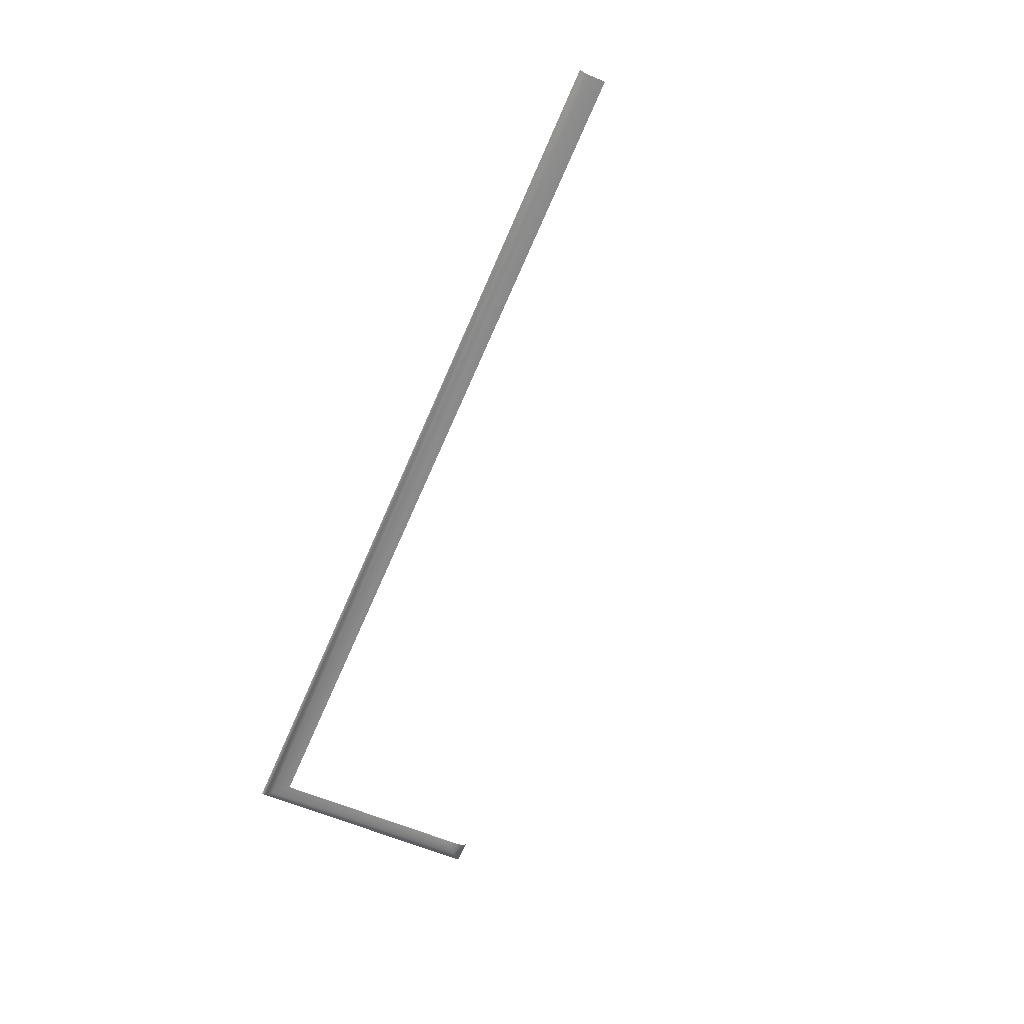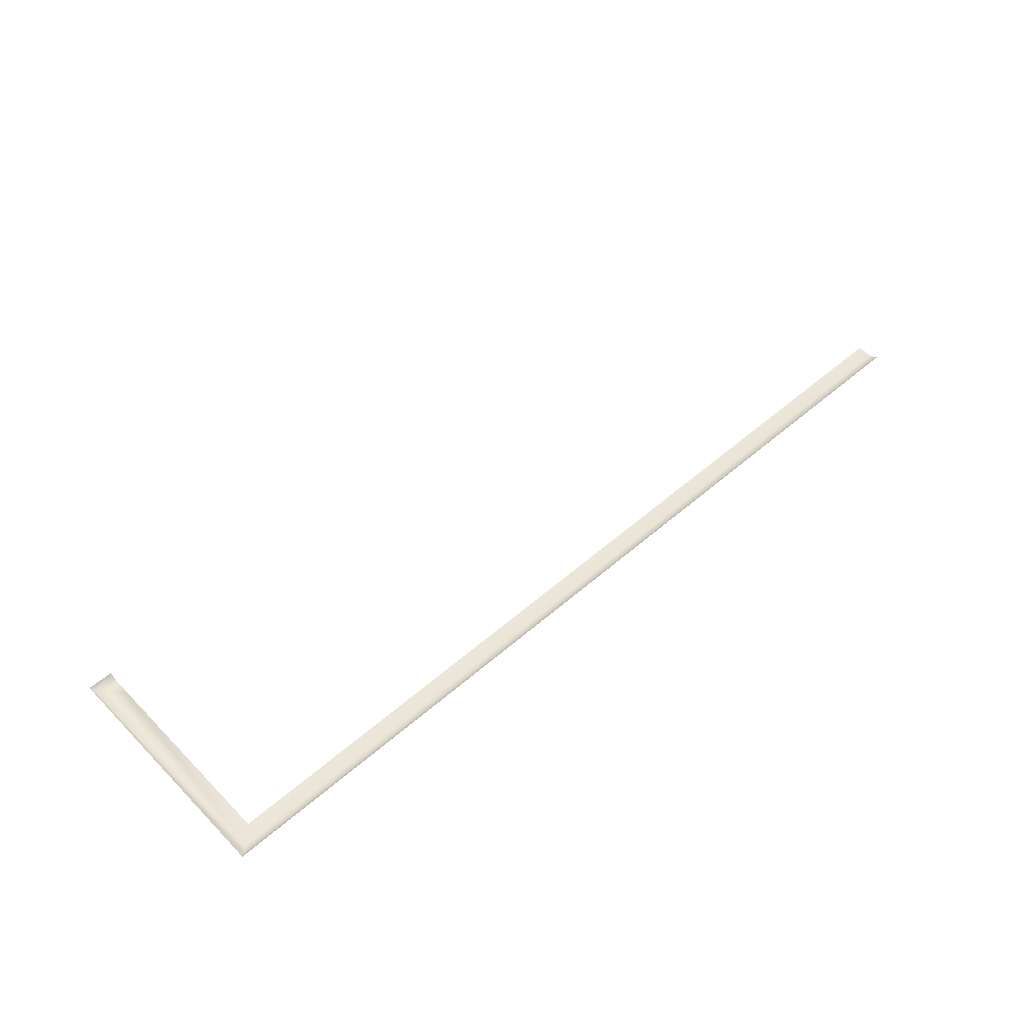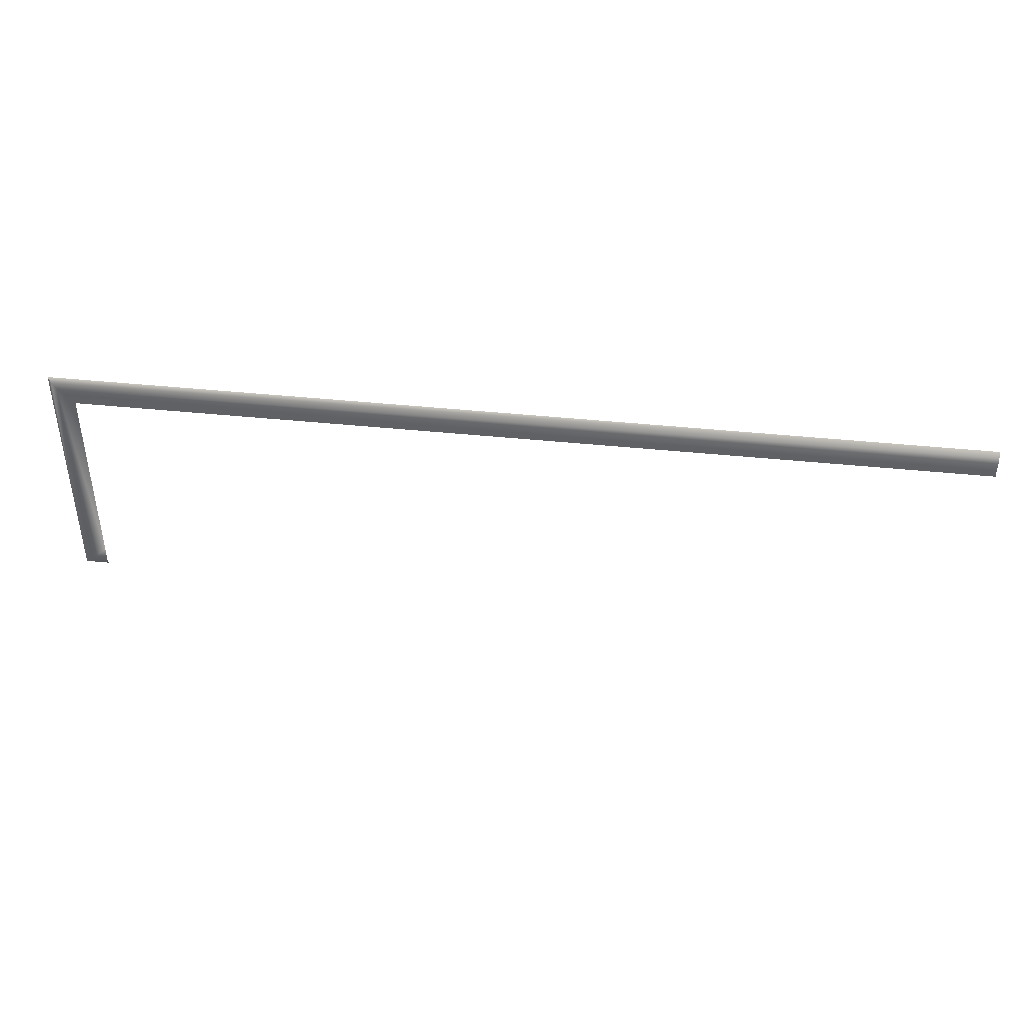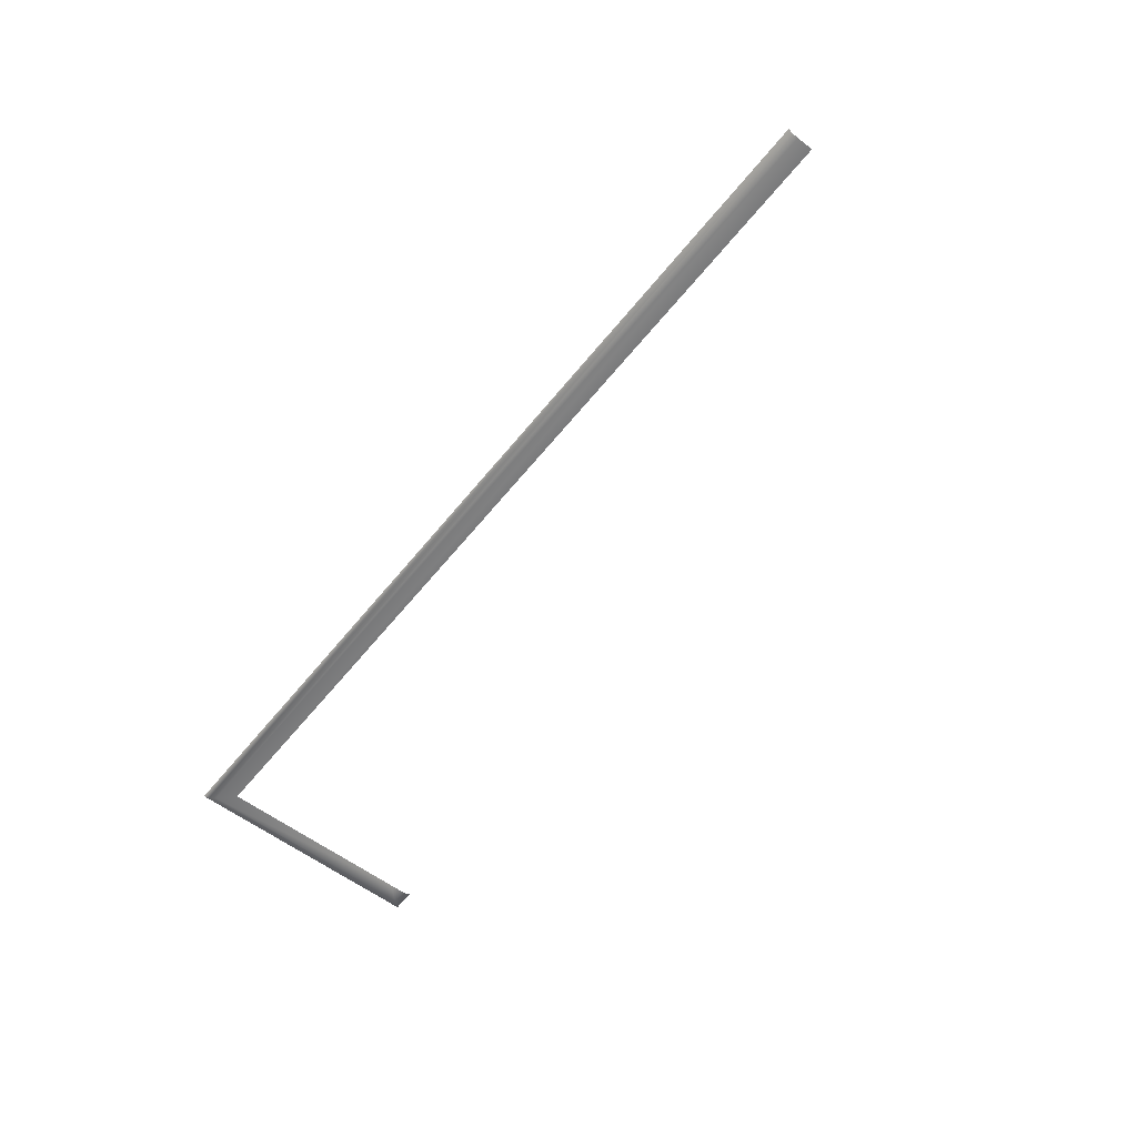
<metadata>
{"format":"obj","ext":"obj","renderer":"f3d","projection":"perspective","resolution":1024,"background":"white","views":[{"elev":-62.9,"azim":67.0,"up":"+Y"},{"elev":53.2,"azim":-42.9,"up":"+Y"},{"elev":42.2,"azim":7.1,"up":"+Z"},{"elev":-58.1,"azim":51.7,"up":"+Y"}]}
</metadata>
<code>
v 0.4918 0.5601 -1.43
v 0.4918 0.5601 -1.936
v 0.5268 0.5601 -1.901
v 2.495 0.5601 -1.43
v 0.4918 0.5601 -1.43
v 0.5268 0.5601 -1.465
v 0.5268 0.5601 -1.901
v 0.4918 0.5601 -1.936
v 0.5268 0.5601 -1.936
v 0.4793 0.5635 -1.949
v 0.5268 0.5635 -1.949
v 0.4702 0.5726 -1.958
v 0.5268 0.5726 -1.958
v 2.495 0.5726 -1.408
v 0.4702 0.5726 -1.408
v 0.4793 0.5635 -1.417
v 2.495 0.5635 -1.417
v 0.4702 0.5726 -1.958
v 0.4793 0.5635 -1.949
v 0.4793 0.5635 -1.417
v 0.5268 0.5601 -1.465
v 2.495 0.5601 -1.465
v 0.5268 0.5601 -1.901
v 0.4702 0.5726 -1.408
f 1 2 3
f 4 5 6
f 7 8 9
f 8 10 11
f 10 12 13
f 14 15 16
f 17 16 5
f 18 19 20
f 19 2 1
f 21 1 3
f 22 4 6
f 23 7 9
f 9 8 11
f 11 10 13
f 17 14 16
f 4 17 5
f 24 18 20
f 20 19 1

</code>
